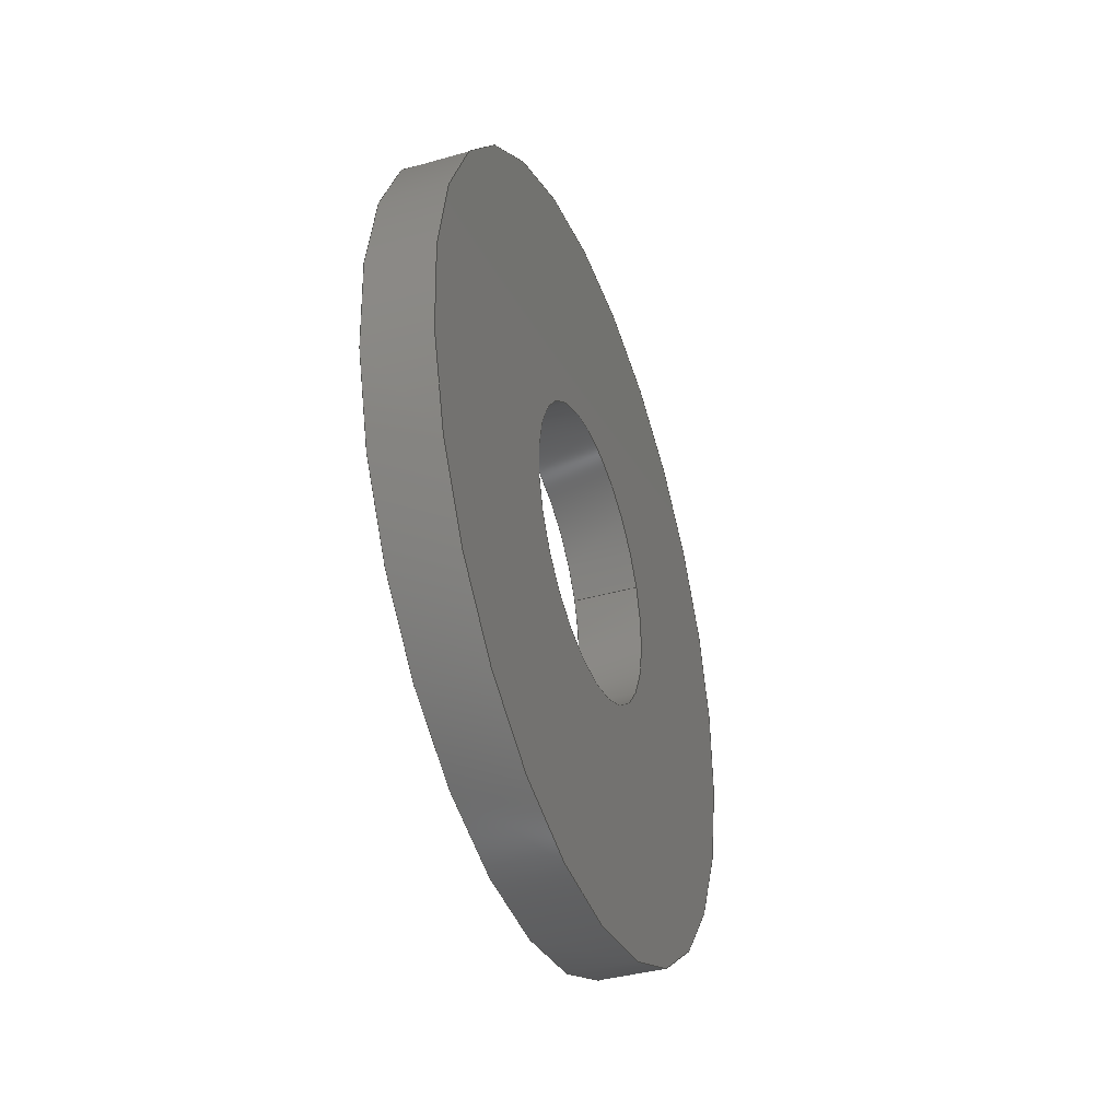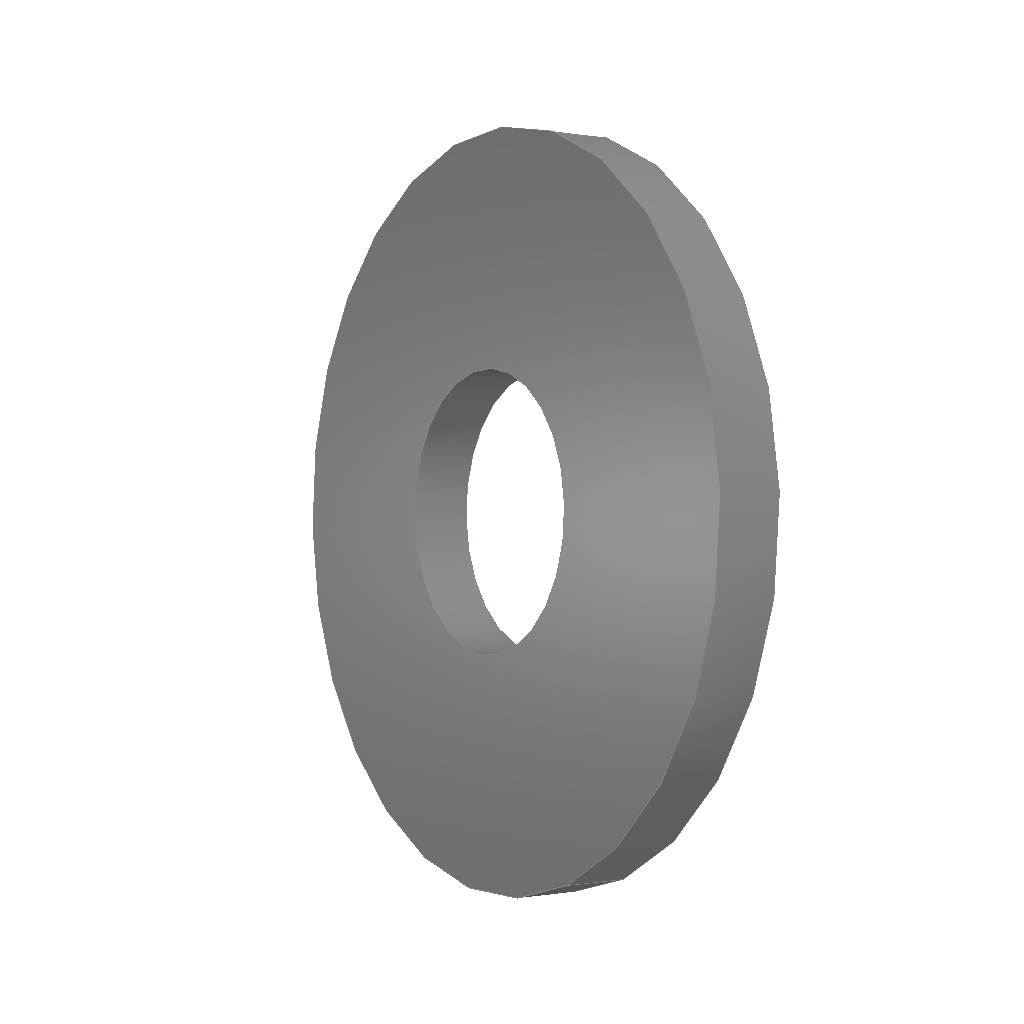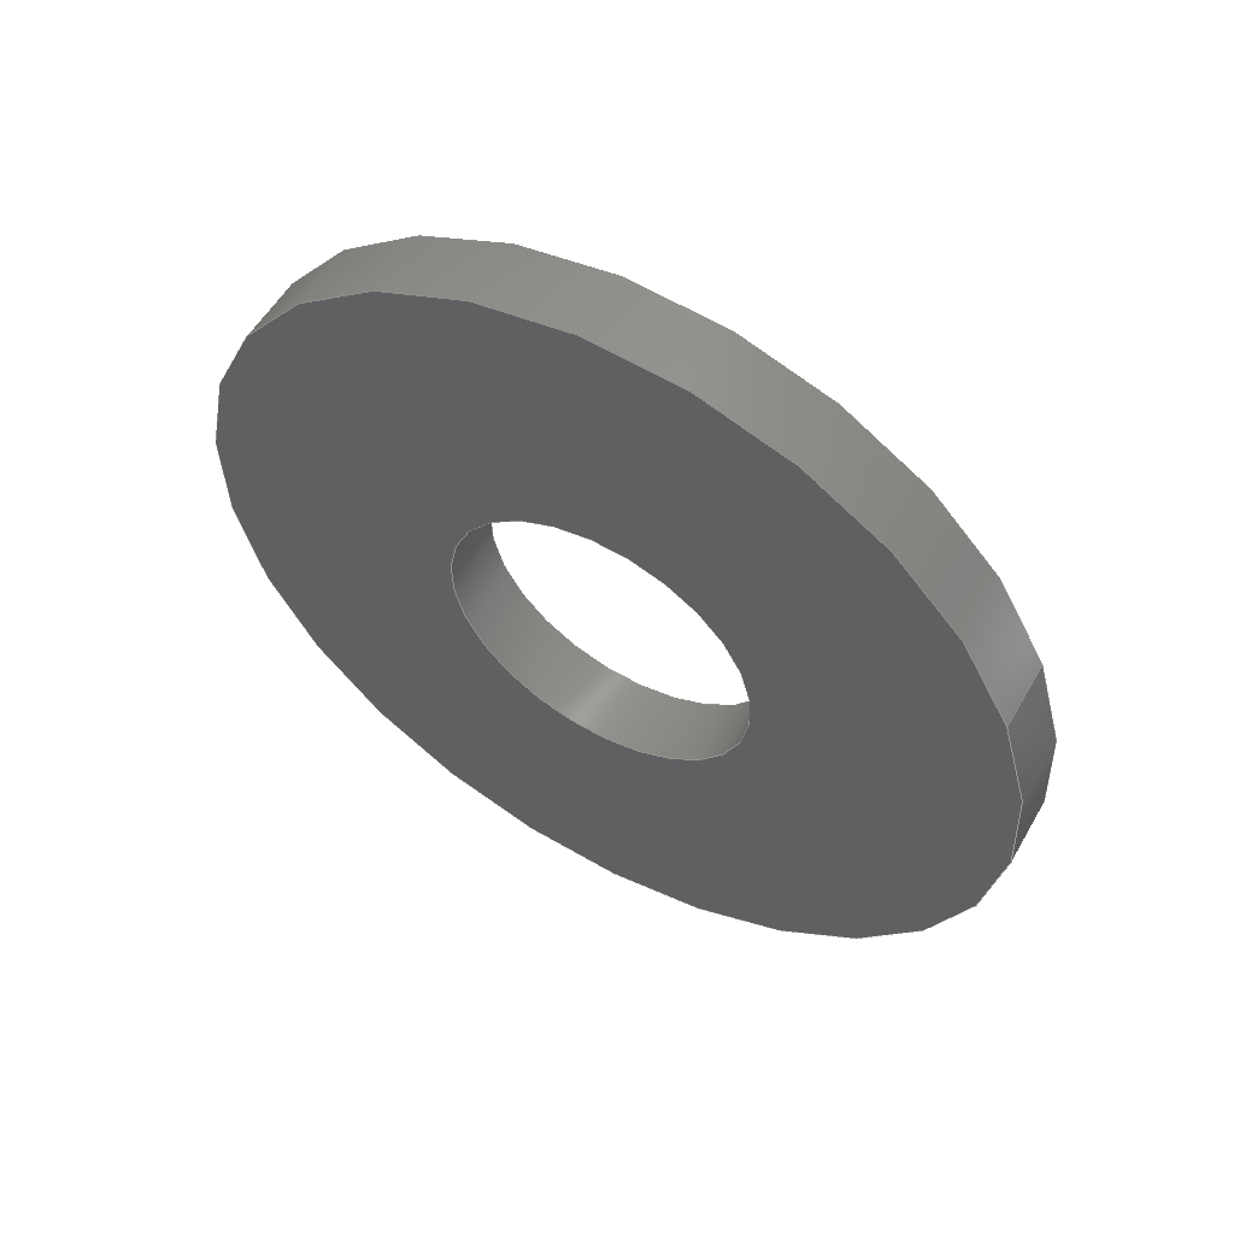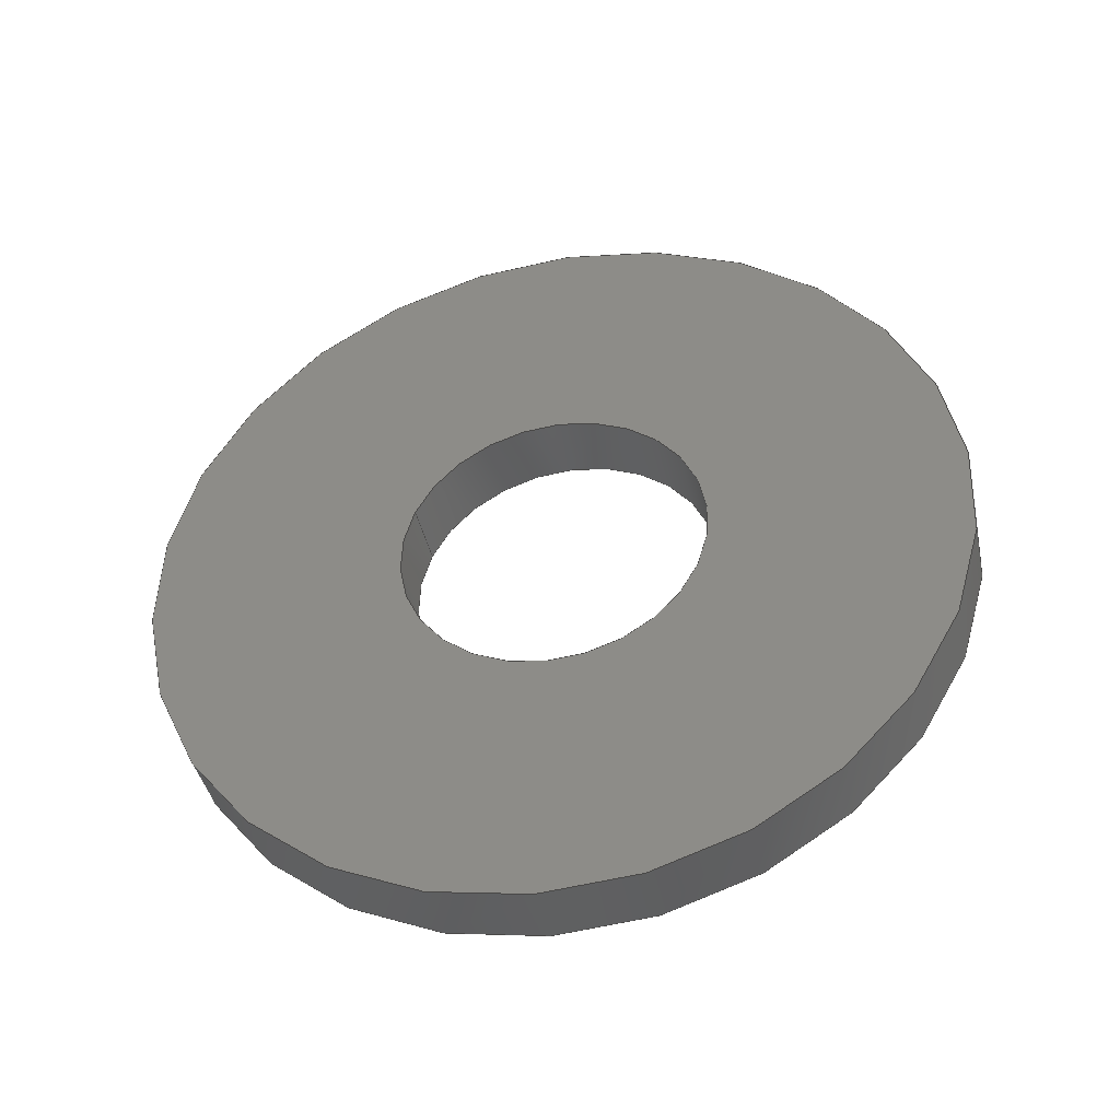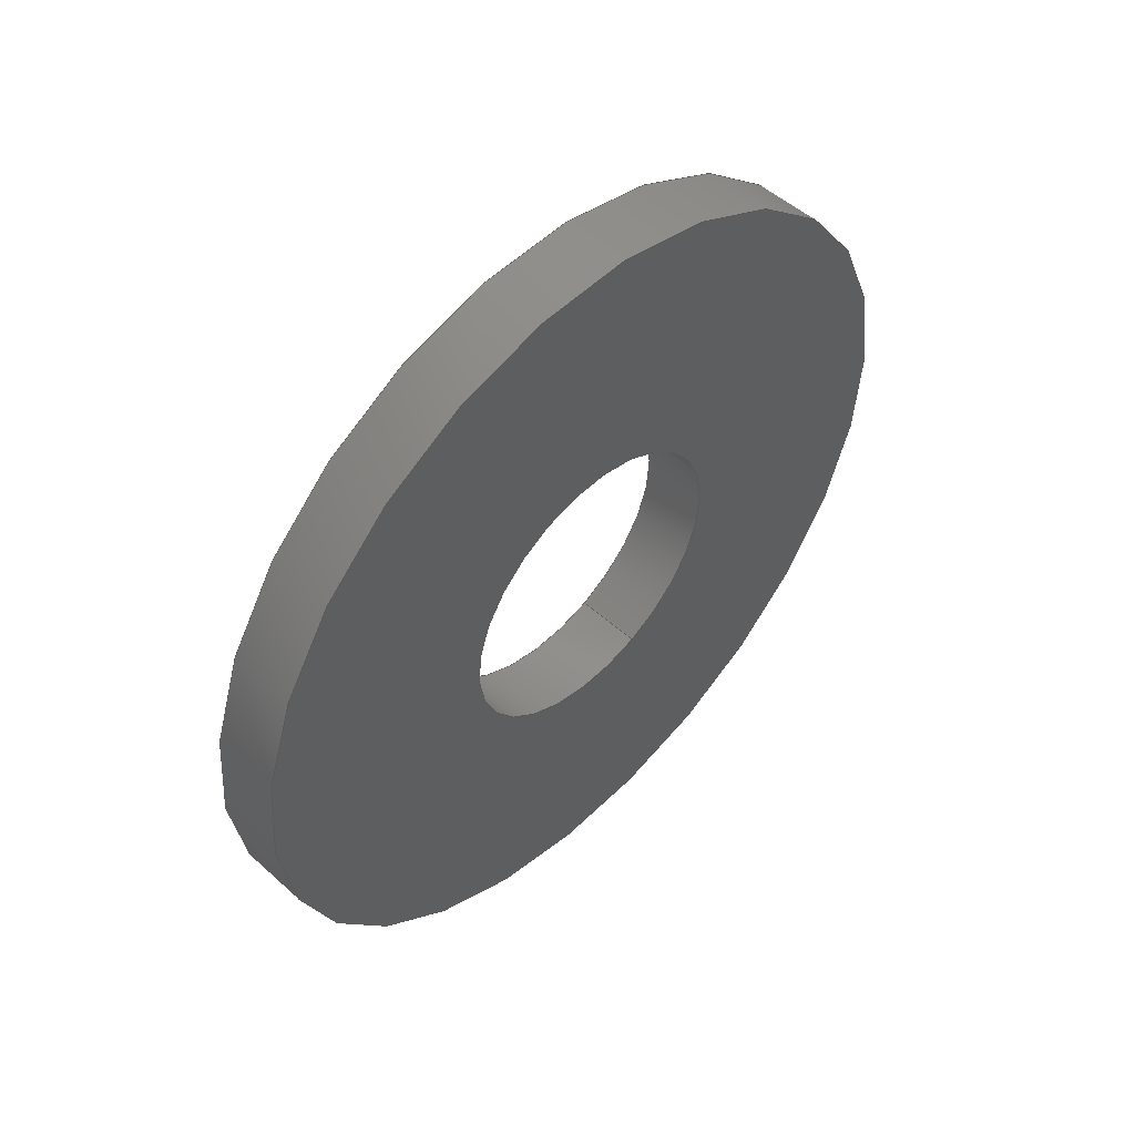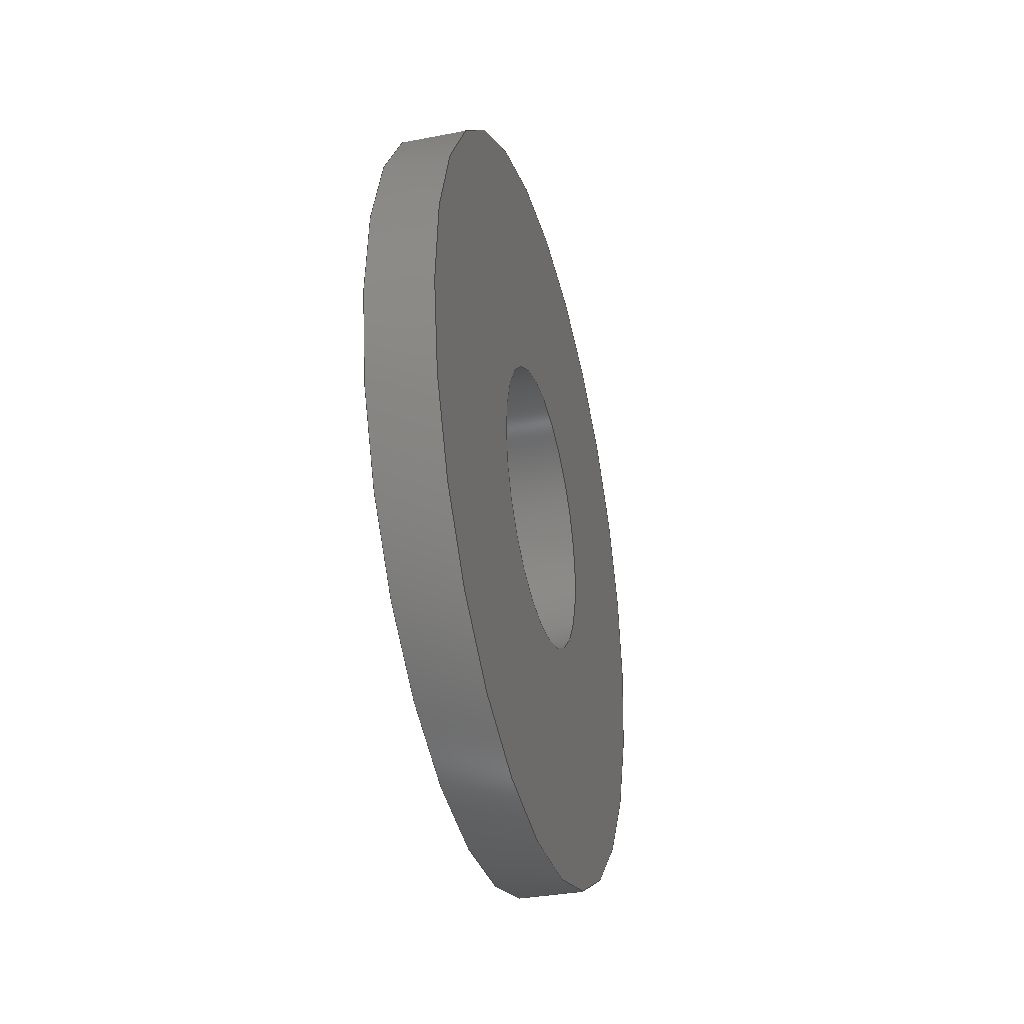
<metadata>
{"format":"step","ext":"step","renderer":"f3d","projection":"perspective","resolution":1024,"background":"white","views":[{"elev":-38.6,"azim":-160.2,"up":"+Z"},{"elev":-0.4,"azim":-32.2,"up":"+Y"},{"elev":55.5,"azim":-60.3,"up":"+Z"},{"elev":-41.3,"azim":102.1,"up":"+Z"},{"elev":51.0,"azim":-135.7,"up":"+Y"},{"elev":-34.1,"azim":-165.3,"up":"+Y"}]}
</metadata>
<code>
ISO-10303-21;
DATA;
#1=PROPERTY_DEFINITION_REPRESENTATION(#5,#3);
#2=PROPERTY_DEFINITION_REPRESENTATION(#6,#4);
#3=REPRESENTATION('',(#7),#108);
#4=REPRESENTATION('',(#8),#108);
#5=PROPERTY_DEFINITION('pmi validation property','',#113);
#6=PROPERTY_DEFINITION('pmi validation property','',#113);
#7=VALUE_REPRESENTATION_ITEM('number of annotations',COUNT_MEASURE(0));
#8=VALUE_REPRESENTATION_ITEM('number of views',COUNT_MEASURE(0));
#9=SHAPE_REPRESENTATION_RELATIONSHIP('','',#66,#10);
#10=ADVANCED_BREP_SHAPE_REPRESENTATION('',(#64),#108);
#11=PLANE('',#74);
#12=PLANE('',#75);
#13=ORIENTED_EDGE('',*,*,#21,.F.);
#14=ORIENTED_EDGE('',*,*,#22,.T.);
#15=ORIENTED_EDGE('',*,*,#23,.T.);
#16=ORIENTED_EDGE('',*,*,#24,.F.);
#17=ORIENTED_EDGE('',*,*,#21,.T.);
#18=ORIENTED_EDGE('',*,*,#23,.F.);
#19=ORIENTED_EDGE('',*,*,#22,.F.);
#20=ORIENTED_EDGE('',*,*,#24,.T.);
#21=EDGE_CURVE('',#25,#25,#29,.T.);
#22=EDGE_CURVE('',#26,#26,#30,.T.);
#23=EDGE_CURVE('',#27,#27,#31,.T.);
#24=EDGE_CURVE('',#28,#28,#32,.T.);
#25=VERTEX_POINT('',#97);
#26=VERTEX_POINT('',#99);
#27=VERTEX_POINT('',#102);
#28=VERTEX_POINT('',#104);
#29=CIRCLE('',#69,0.001791);
#30=CIRCLE('',#70,0.001791);
#31=CIRCLE('',#72,0.004763);
#32=CIRCLE('',#73,0.004763);
#33=EDGE_LOOP('',(#13));
#34=EDGE_LOOP('',(#14));
#35=EDGE_LOOP('',(#15));
#36=EDGE_LOOP('',(#16));
#37=EDGE_LOOP('',(#17));
#38=EDGE_LOOP('',(#18));
#39=EDGE_LOOP('',(#19));
#40=EDGE_LOOP('',(#20));
#41=FACE_BOUND('',#33,.T.);
#42=FACE_BOUND('',#34,.T.);
#43=FACE_BOUND('',#35,.T.);
#44=FACE_BOUND('',#36,.T.);
#45=FACE_BOUND('',#37,.T.);
#46=FACE_BOUND('',#38,.T.);
#47=FACE_BOUND('',#39,.T.);
#48=FACE_BOUND('',#40,.T.);
#49=CYLINDRICAL_SURFACE('',#68,0.001791);
#50=CYLINDRICAL_SURFACE('',#71,0.004763);
#51=ADVANCED_FACE('',(#41,#42),#49,.F.);
#52=ADVANCED_FACE('',(#43,#44),#50,.T.);
#53=ADVANCED_FACE('',(#45,#46),#11,.T.);
#54=ADVANCED_FACE('',(#47,#48),#12,.F.);
#55=CLOSED_SHELL('',(#51,#52,#53,#54));
#56=STYLED_ITEM('',(#57),#64);
#57=PRESENTATION_STYLE_ASSIGNMENT((#58));
#58=SURFACE_STYLE_USAGE(.BOTH.,#59);
#59=SURFACE_SIDE_STYLE('',(#60));
#60=SURFACE_STYLE_FILL_AREA(#61);
#61=FILL_AREA_STYLE('',(#62));
#62=FILL_AREA_STYLE_COLOUR('',#63);
#63=COLOUR_RGB('',0.2941,0.2941,0.2941);
#64=MANIFOLD_SOLID_BREP('Washer, #8',#55);
#65=SHAPE_DEFINITION_REPRESENTATION(#113,#66);
#66=SHAPE_REPRESENTATION('Washer, #8',(#67),#108);
#67=AXIS2_PLACEMENT_3D('',#94,#76,#77);
#68=AXIS2_PLACEMENT_3D('',#95,#78,#79);
#69=AXIS2_PLACEMENT_3D('',#96,#80,#81);
#70=AXIS2_PLACEMENT_3D('',#98,#82,#83);
#71=AXIS2_PLACEMENT_3D('',#100,#84,#85);
#72=AXIS2_PLACEMENT_3D('',#101,#86,#87);
#73=AXIS2_PLACEMENT_3D('',#103,#88,#89);
#74=AXIS2_PLACEMENT_3D('',#105,#90,#91);
#75=AXIS2_PLACEMENT_3D('',#106,#92,#93);
#76=DIRECTION('',(0,0,1));
#77=DIRECTION('',(1,0,0));
#78=DIRECTION('',(1,1.84e-17,1.109e-17));
#79=DIRECTION('',(-1.261e-17,0.9205,-0.3907));
#80=DIRECTION('',(1,1.84e-17,1.109e-17));
#81=DIRECTION('',(1.261e-17,-0.9205,0.3907));
#82=DIRECTION('',(1,1.84e-17,1.109e-17));
#83=DIRECTION('',(1.261e-17,-0.9205,0.3907));
#84=DIRECTION('',(1,1.84e-17,1.109e-17));
#85=DIRECTION('',(-1.261e-17,0.9205,-0.3907));
#86=DIRECTION('',(1,1.84e-17,1.109e-17));
#87=DIRECTION('',(1.261e-17,-0.9205,0.3907));
#88=DIRECTION('',(1,1.84e-17,1.109e-17));
#89=DIRECTION('',(1.261e-17,-0.9205,0.3907));
#90=DIRECTION('',(-1,-1.84e-17,-1.109e-17));
#91=DIRECTION('',(1.74e-17,-0.3907,-0.9205));
#92=DIRECTION('',(-1,-1.84e-17,-1.109e-17));
#93=DIRECTION('',(1.74e-17,-0.3907,-0.9205));
#94=CARTESIAN_POINT('',(0,0,0));
#95=CARTESIAN_POINT('',(-0.04322,0.5014,-5.336e-05));
#96=CARTESIAN_POINT('',(-0.04322,0.5014,-5.336e-05));
#97=CARTESIAN_POINT('',(-0.04322,0.4998,0.0006463));
#98=CARTESIAN_POINT('',(-0.04243,0.5014,-5.336e-05));
#99=CARTESIAN_POINT('',(-0.04243,0.4998,0.0006463));
#100=CARTESIAN_POINT('',(-0.04322,0.5014,-5.336e-05));
#101=CARTESIAN_POINT('',(-0.04322,0.5014,-5.336e-05));
#102=CARTESIAN_POINT('',(-0.04322,0.497,0.001807));
#103=CARTESIAN_POINT('',(-0.04243,0.5014,-5.336e-05));
#104=CARTESIAN_POINT('',(-0.04243,0.497,0.001807));
#105=CARTESIAN_POINT('',(-0.04322,0.5015,-0.0003258));
#106=CARTESIAN_POINT('',(-0.04243,0.5015,-0.0003258));
#107=MECHANICAL_DESIGN_GEOMETRIC_PRESENTATION_REPRESENTATION('',(#56),#108);
#108=(
GEOMETRIC_REPRESENTATION_CONTEXT(3)
GLOBAL_UNCERTAINTY_ASSIGNED_CONTEXT((#109))
GLOBAL_UNIT_ASSIGNED_CONTEXT((#112,#111,#110))
REPRESENTATION_CONTEXT('Washer, #8','TOP_LEVEL_ASSEMBLY_PART')
);
#109=UNCERTAINTY_MEASURE_WITH_UNIT(LENGTH_MEASURE(5e-06),#112,
'DISTANCE_ACCURACY_VALUE','Maximum Tolerance applied to model');
#110=(
NAMED_UNIT(*)
SI_UNIT($,.STERADIAN.)
SOLID_ANGLE_UNIT()
);
#111=(
NAMED_UNIT(*)
PLANE_ANGLE_UNIT()
SI_UNIT($,.RADIAN.)
);
#112=(
LENGTH_UNIT()
NAMED_UNIT(*)
SI_UNIT($,.METRE.)
);
#113=PRODUCT_DEFINITION_SHAPE('','',#114);
#114=PRODUCT_DEFINITION('','',#116,#115);
#115=PRODUCT_DEFINITION_CONTEXT('',#122,'design');
#116=PRODUCT_DEFINITION_FORMATION_WITH_SPECIFIED_SOURCE('','',#118,
 .NOT_KNOWN.);
#117=PRODUCT_RELATED_PRODUCT_CATEGORY('','',(#118));
#118=PRODUCT('Washer, #8','Washer, #8','Washer, #8',(#120));
#119=PRODUCT_CATEGORY('','');
#120=PRODUCT_CONTEXT('',#122,'mechanical');
#121=APPLICATION_PROTOCOL_DEFINITION('international standard',
'automotive_design',2010,#122);
#122=APPLICATION_CONTEXT(
'core data for automotive mechanical design processes');
ENDSEC;
END-ISO-10303-21;

</code>
